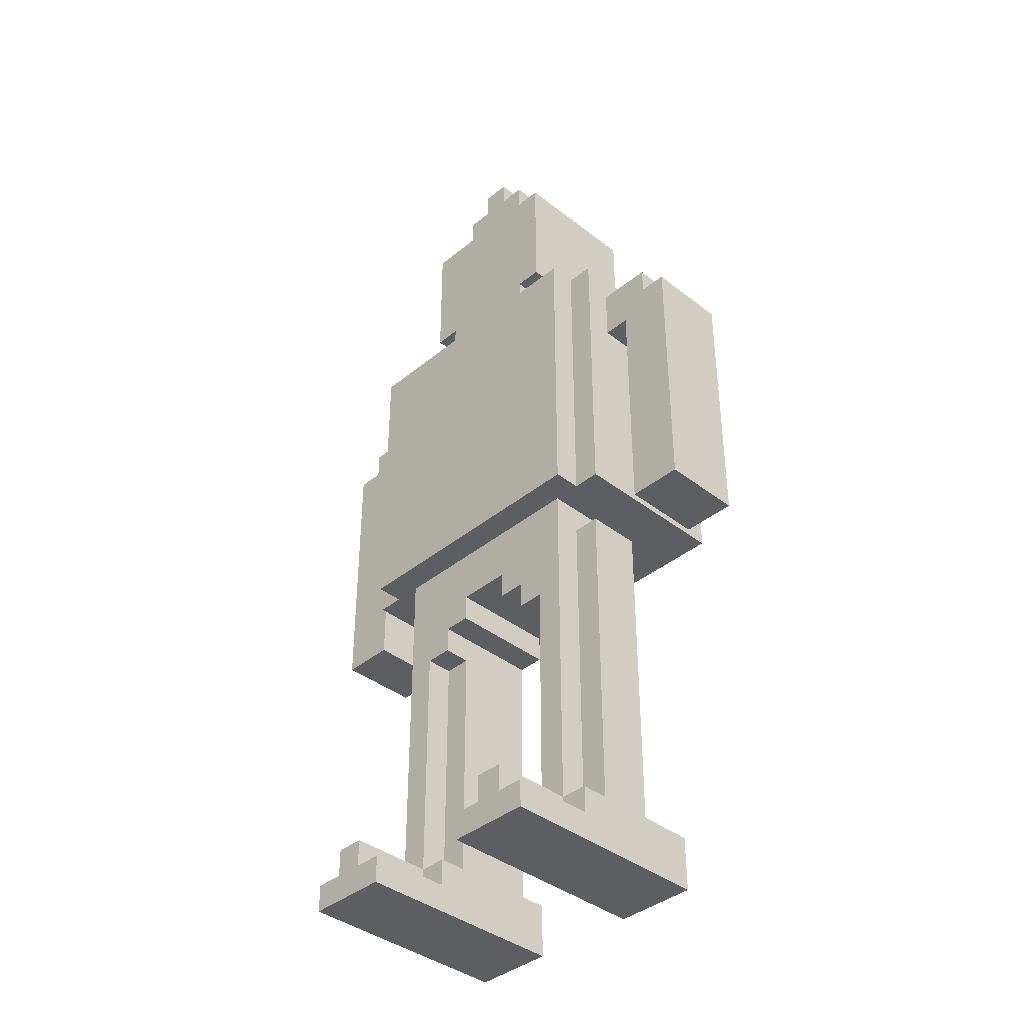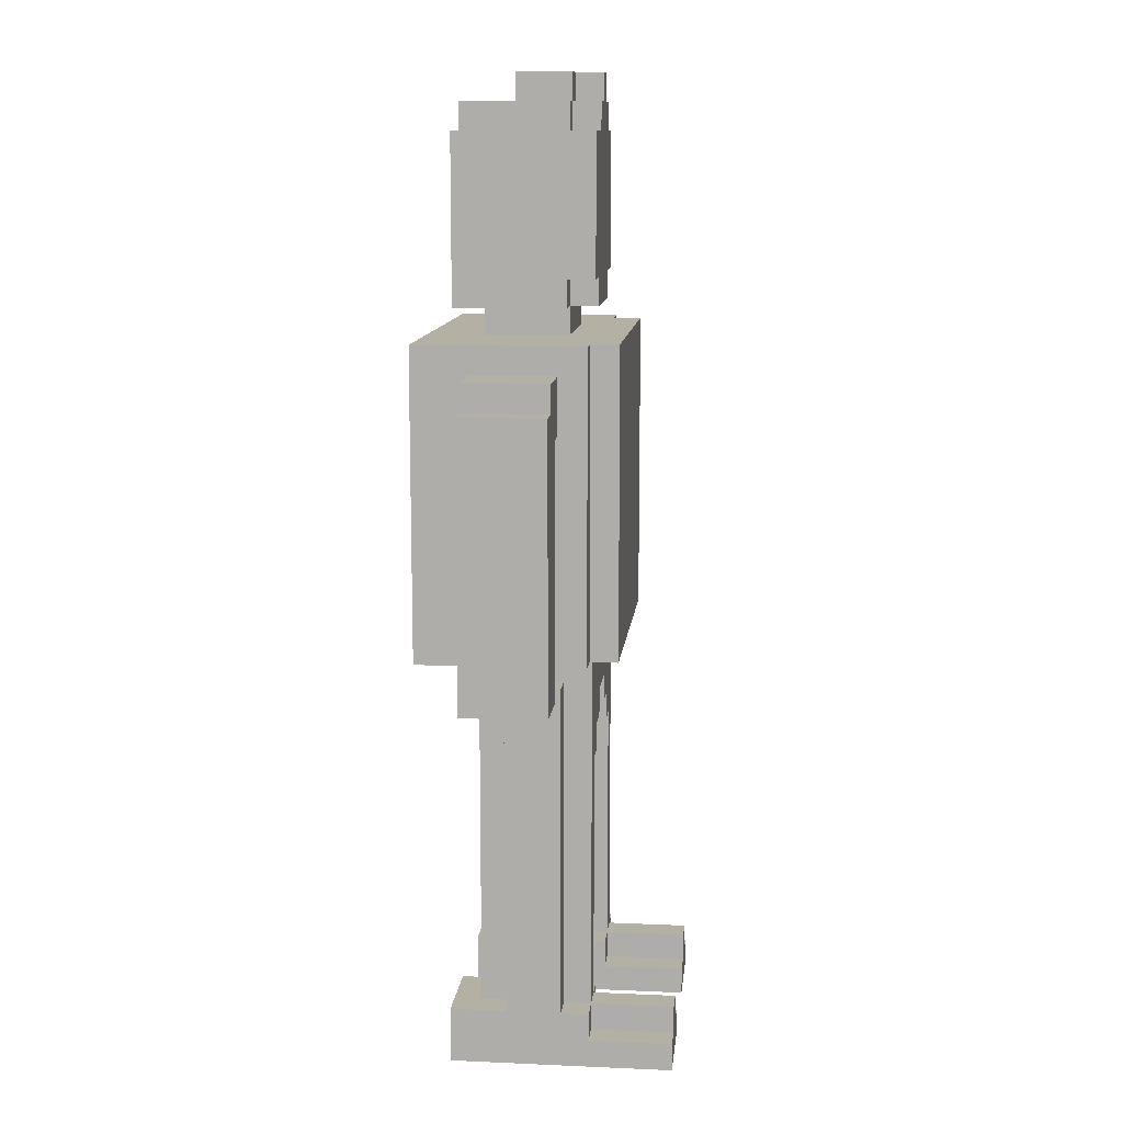
<metadata>
{"format":"obj","ext":"obj","renderer":"f3d","projection":"perspective","resolution":1024,"background":"white","views":[{"elev":-39.0,"azim":45.7,"up":"+Y"},{"elev":11.6,"azim":-84.0,"up":"+Y"}]}
</metadata>
<code>
g Manager
v -9 14 0.5
v -9 14 -2.5
v -9 16 0.5
v -9 16 -2.5
v -9 24 0.5
v -9 24 -2.5
v -8 24 0.5
v -8 24 -2.5
v -8 25 0.5
v -8 25 -2.5
v -6 15 1.5
v -6 15 -4.5
v -6 23 0.5
v -6 23 -2.5
v -6 25 0.5
v -6 25 -2.5
v -6 26 1.5
v -6 26 -4.5
v -5 0 4.5
v -5 0 -3.5
v -5 1 4.5
v -5 1 1.5
v -5 2 1.5
v -5 2 0.5
v -5 2 -0.5
v -5 2 -1.5
v -5 2 -3.5
v -5 14 0.5
v -5 14 -0.5
v -5 14 -1.5
v -5 15 2.5
v -5 15 1.5
v -5 26 2.5
v -5 26 1.5
v -4 1 4.5
v -4 1 1.5
v -4 2 4.5
v -4 2 1.5
v -4 2 0.5
v -4 2 -1.5
v -4 2 -2.5
v -4 14 0.5
v -4 14 -0.5
v -4 14 -1.5
v -4 15 1.5
v -4 15 -1.5
v -4 15 -2.5
v -3 27 0.5
v -3 27 -3.5
v -3 28 1.5
v -3 28 0.5
v -3 30 1.5
v -3 30 -3.5
v -3 33 1.5
v -3 33 -3.5
v -2 13 -2.5
v -2 13 -3.5
v -2 15 -2.5
v -2 15 -3.5
v -2 26 0.5
v -2 26 -2.5
v -2 27 1.5
v -2 27 0.5
v -2 27 -2.5
v -2 28 1.5
v -2 28 0.5
v -2 33 0.5
v -2 33 -2.5
v -2 34 0.5
v -2 34 -2.5
v -1 33 1.5
v -1 33 0.5
v -1 33 -2.5
v -1 33 -3.5
v -1 34 1.5
v -1 34 0.5
v -1 34 -1.5
v -1 34 -2.5
v -1 34 -3.5
v -1 35 0.5
v -1 35 -1.5
v 0 34 1.5
v 0 34 0.5
v 0 35 1.5
v 0 35 0.5
v 1 12 1.5
v 1 12 -0.5
v 1 12 -2.5
v 1 13 1.5
v 1 13 0.5
v 1 13 -0.5
v 1 13 -1.5
v 1 13 -2.5
v 2 0 4.5
v 2 0 -3.5
v 2 1 4.5
v 2 1 1.5
v 2 2 1.5
v 2 2 0.5
v 2 2 -0.5
v 2 2 -2.5
v 2 2 -3.5
v 2 11 1.5
v 2 11 0.5
v 2 11 -0.5
v 2 12 1.5
v 2 12 0.5
v 2 12 -0.5
v 2 12 -2.5
v 3 1 4.5
v 3 1 1.5
v 3 2 4.5
v 3 2 1.5
v 3 2 0.5
v 3 11 1.5
v 3 11 0.5
v 7 14 0.5
v 7 14 -2.5
v 7 16 0.5
v 7 16 -2.5
v 7 23 0.5
v 7 23 -2.5
v -7 14 0.5
v -7 14 -2.5
v -7 16 0.5
v -7 16 -2.5
v -7 23 0.5
v -7 23 -2.5
v -3 1 4.5
v -3 1 1.5
v -3 2 4.5
v -3 2 1.5
v -3 2 0.5
v -3 11 1.5
v -3 11 0.5
v -2 0 4.5
v -2 0 -3.5
v -2 1 4.5
v -2 1 1.5
v -2 2 1.5
v -2 2 0.5
v -2 2 -0.5
v -2 2 -2.5
v -2 2 -3.5
v -2 11 1.5
v -2 11 0.5
v -2 11 -0.5
v -2 12 1.5
v -2 12 0.5
v -2 12 -0.5
v -2 12 -2.5
v -1 12 1.5
v -1 12 -0.5
v -1 12 -2.5
v -1 13 1.5
v -1 13 0.5
v -1 13 -0.5
v -1 13 -1.5
v -1 13 -2.5
v 1 33 -2.5
v 1 33 -3.5
v 1 34 1.5
v 1 34 -1.5
v 1 34 -2.5
v 1 34 -3.5
v 1 35 1.5
v 1 35 -1.5
v 2 13 -2.5
v 2 13 -3.5
v 2 15 -2.5
v 2 15 -3.5
v 2 26 0.5
v 2 26 -2.5
v 2 27 1.5
v 2 27 0.5
v 2 27 -2.5
v 2 28 1.5
v 2 28 0.5
v 2 33 1.5
v 2 33 -2.5
v 2 34 1.5
v 2 34 -2.5
v 3 27 0.5
v 3 27 -3.5
v 3 28 1.5
v 3 28 0.5
v 3 30 1.5
v 3 30 -3.5
v 3 33 1.5
v 3 33 -3.5
v 4 1 4.5
v 4 1 1.5
v 4 2 4.5
v 4 2 1.5
v 4 2 0.5
v 4 2 -1.5
v 4 2 -2.5
v 4 14 0.5
v 4 14 -0.5
v 4 14 -1.5
v 4 15 1.5
v 4 15 -1.5
v 4 15 -2.5
v 5 0 4.5
v 5 0 -3.5
v 5 1 4.5
v 5 1 1.5
v 5 2 1.5
v 5 2 0.5
v 5 2 -0.5
v 5 2 -1.5
v 5 2 -3.5
v 5 14 0.5
v 5 14 -0.5
v 5 14 -1.5
v 5 15 2.5
v 5 15 1.5
v 5 26 2.5
v 5 26 1.5
v 6 15 1.5
v 6 15 -4.5
v 6 23 0.5
v 6 23 -2.5
v 6 25 0.5
v 6 25 -2.5
v 6 26 1.5
v 6 26 -4.5
v 8 24 0.5
v 8 24 -2.5
v 8 25 0.5
v 8 25 -2.5
v 9 14 0.5
v 9 14 -2.5
v 9 16 0.5
v 9 16 -2.5
v 9 24 0.5
v 9 24 -2.5
v -5 0 4.5
v -5 1 4.5
v -4 1 4.5
v -4 2 4.5
v -3 1 4.5
v -3 2 4.5
v -2 0 4.5
v -2 1 4.5
v 2 0 4.5
v 2 1 4.5
v 3 1 4.5
v 3 2 4.5
v 4 1 4.5
v 4 2 4.5
v 5 0 4.5
v 5 1 4.5
v -5 15 2.5
v -5 26 2.5
v -3 25 2.5
v -3 26 2.5
v -2 23 2.5
v -2 25 2.5
v -1 21 2.5
v -1 23 2.5
v 1 21 2.5
v 1 23 2.5
v 2 23 2.5
v 2 25 2.5
v 3 25 2.5
v 3 26 2.5
v 5 15 2.5
v 5 26 2.5
v -6 15 1.5
v -6 26 1.5
v -5 1 1.5
v -5 2 1.5
v -5 15 1.5
v -5 26 1.5
v -4 1 1.5
v -4 2 1.5
v -4 15 1.5
v -3 1 1.5
v -3 2 1.5
v -3 11 1.5
v -3 15 1.5
v -3 28 1.5
v -3 30 1.5
v -3 33 1.5
v -2 1 1.5
v -2 2 1.5
v -2 11 1.5
v -2 12 1.5
v -2 15 1.5
v -2 27 1.5
v -2 28 1.5
v -2 30 1.5
v -2 31 1.5
v -2 32 1.5
v -1 12 1.5
v -1 13 1.5
v -1 15 1.5
v -1 28 1.5
v -1 29 1.5
v -1 30 1.5
v -1 31 1.5
v -1 33 1.5
v -1 34 1.5
v 0 34 1.5
v 0 35 1.5
v 1 12 1.5
v 1 13 1.5
v 1 15 1.5
v 1 28 1.5
v 1 29 1.5
v 1 30 1.5
v 1 31 1.5
v 1 34 1.5
v 1 35 1.5
v 2 1 1.5
v 2 2 1.5
v 2 11 1.5
v 2 12 1.5
v 2 15 1.5
v 2 27 1.5
v 2 28 1.5
v 2 30 1.5
v 2 31 1.5
v 2 32 1.5
v 2 33 1.5
v 2 34 1.5
v 3 1 1.5
v 3 2 1.5
v 3 11 1.5
v 3 15 1.5
v 3 28 1.5
v 3 30 1.5
v 3 33 1.5
v 4 1 1.5
v 4 2 1.5
v 4 15 1.5
v 5 1 1.5
v 5 2 1.5
v 5 15 1.5
v 5 26 1.5
v 6 15 1.5
v 6 26 1.5
v -9 14 0.5
v -9 16 0.5
v -9 24 0.5
v -8 24 0.5
v -8 25 0.5
v -7 14 0.5
v -7 16 0.5
v -7 23 0.5
v -6 23 0.5
v -6 25 0.5
v -5 2 0.5
v -5 14 0.5
v -4 2 0.5
v -4 14 0.5
v -3 2 0.5
v -3 11 0.5
v -3 27 0.5
v -3 28 0.5
v -2 2 0.5
v -2 11 0.5
v -2 26 0.5
v -2 27 0.5
v -2 28 0.5
v -2 33 0.5
v -2 34 0.5
v -1 33 0.5
v -1 34 0.5
v -1 35 0.5
v 0 34 0.5
v 0 35 0.5
v 2 2 0.5
v 2 11 0.5
v 2 26 0.5
v 2 27 0.5
v 2 28 0.5
v 3 2 0.5
v 3 11 0.5
v 3 27 0.5
v 3 28 0.5
v 4 2 0.5
v 4 14 0.5
v 5 2 0.5
v 5 14 0.5
v 6 23 0.5
v 6 25 0.5
v 7 14 0.5
v 7 16 0.5
v 7 23 0.5
v 8 24 0.5
v 8 25 0.5
v 9 14 0.5
v 9 16 0.5
v 9 24 0.5
v -5 2 -1.5
v -5 14 -1.5
v -4 2 -1.5
v -4 14 -1.5
v -1 34 -1.5
v -1 35 -1.5
v 1 34 -1.5
v 1 35 -1.5
v 4 2 -1.5
v 4 14 -1.5
v 5 2 -1.5
v 5 14 -1.5
v -9 14 -2.5
v -9 16 -2.5
v -9 24 -2.5
v -8 24 -2.5
v -8 25 -2.5
v -7 14 -2.5
v -7 16 -2.5
v -7 23 -2.5
v -6 23 -2.5
v -6 25 -2.5
v -4 2 -2.5
v -4 15 -2.5
v -3 2 -2.5
v -3 15 -2.5
v -2 2 -2.5
v -2 12 -2.5
v -2 13 -2.5
v -2 15 -2.5
v -2 26 -2.5
v -2 27 -2.5
v -2 33 -2.5
v -2 34 -2.5
v -1 12 -2.5
v -1 13 -2.5
v -1 33 -2.5
v -1 34 -2.5
v 1 12 -2.5
v 1 13 -2.5
v 1 33 -2.5
v 1 34 -2.5
v 2 2 -2.5
v 2 12 -2.5
v 2 13 -2.5
v 2 15 -2.5
v 2 26 -2.5
v 2 27 -2.5
v 2 33 -2.5
v 2 34 -2.5
v 3 2 -2.5
v 3 15 -2.5
v 4 2 -2.5
v 4 15 -2.5
v 6 23 -2.5
v 6 25 -2.5
v 7 14 -2.5
v 7 16 -2.5
v 7 23 -2.5
v 8 24 -2.5
v 8 25 -2.5
v 9 14 -2.5
v 9 16 -2.5
v 9 24 -2.5
v -5 0 -3.5
v -5 2 -3.5
v -3 27 -3.5
v -3 30 -3.5
v -3 33 -3.5
v -2 0 -3.5
v -2 2 -3.5
v -2 13 -3.5
v -2 15 -3.5
v -1 13 -3.5
v -1 15 -3.5
v -1 33 -3.5
v -1 34 -3.5
v 1 13 -3.5
v 1 15 -3.5
v 1 33 -3.5
v 1 34 -3.5
v 2 0 -3.5
v 2 2 -3.5
v 2 13 -3.5
v 2 15 -3.5
v 3 27 -3.5
v 3 30 -3.5
v 3 33 -3.5
v 5 0 -3.5
v 5 2 -3.5
v -6 15 -4.5
v -6 26 -4.5
v 6 15 -4.5
v 6 26 -4.5
v -5 0 4.5
v -2 0 4.5
v 2 0 4.5
v 5 0 4.5
v -4 0 3.5
v -3 0 3.5
v 3 0 3.5
v 4 0 3.5
v -4 0 -2.5
v -3 0 -2.5
v 3 0 -2.5
v 4 0 -2.5
v -5 0 -3.5
v -2 0 -3.5
v 2 0 -3.5
v 5 0 -3.5
v -3 11 1.5
v -2 11 1.5
v 2 11 1.5
v 3 11 1.5
v -3 11 0.5
v -2 11 0.5
v 2 11 0.5
v 3 11 0.5
v -2 12 1.5
v -1 12 1.5
v 1 12 1.5
v 2 12 1.5
v -2 12 0.5
v 2 12 0.5
v -2 12 -0.5
v -1 12 -0.5
v 1 12 -0.5
v 2 12 -0.5
v -2 12 -2.5
v -1 12 -2.5
v 1 12 -2.5
v 2 12 -2.5
v -1 13 1.5
v 1 13 1.5
v -1 13 0.5
v 1 13 0.5
v -1 13 -0.5
v 1 13 -0.5
v -1 13 -1.5
v 1 13 -1.5
v -2 13 -2.5
v -1 13 -2.5
v 1 13 -2.5
v 2 13 -2.5
v -2 13 -3.5
v -1 13 -3.5
v 1 13 -3.5
v 2 13 -3.5
v -9 14 0.5
v -7 14 0.5
v 7 14 0.5
v 9 14 0.5
v -9 14 -2.5
v -7 14 -2.5
v 7 14 -2.5
v 9 14 -2.5
v -5 15 2.5
v 5 15 2.5
v -6 15 1.5
v -5 15 1.5
v -4 15 1.5
v -3 15 1.5
v -2 15 1.5
v -1 15 1.5
v 1 15 1.5
v 2 15 1.5
v 3 15 1.5
v 4 15 1.5
v 5 15 1.5
v 6 15 1.5
v -4 15 -1.5
v 4 15 -1.5
v -4 15 -2.5
v -3 15 -2.5
v -2 15 -2.5
v 2 15 -2.5
v 3 15 -2.5
v 4 15 -2.5
v -2 15 -3.5
v -1 15 -3.5
v 1 15 -3.5
v 2 15 -3.5
v -6 15 -4.5
v 6 15 -4.5
v -7 23 0.5
v -6 23 0.5
v 6 23 0.5
v 7 23 0.5
v -7 23 -2.5
v -6 23 -2.5
v 6 23 -2.5
v 7 23 -2.5
v -2 27 1.5
v 2 27 1.5
v -3 27 0.5
v -2 27 0.5
v 2 27 0.5
v 3 27 0.5
v -2 27 -2.5
v 2 27 -2.5
v -3 27 -3.5
v 3 27 -3.5
v -3 28 1.5
v -2 28 1.5
v 2 28 1.5
v 3 28 1.5
v -3 28 0.5
v -2 28 0.5
v 2 28 0.5
v 3 28 0.5
v -5 1 4.5
v -4 1 4.5
v -3 1 4.5
v -2 1 4.5
v 2 1 4.5
v 3 1 4.5
v 4 1 4.5
v 5 1 4.5
v -5 1 1.5
v -4 1 1.5
v -3 1 1.5
v -2 1 1.5
v 2 1 1.5
v 3 1 1.5
v 4 1 1.5
v 5 1 1.5
v -4 2 4.5
v -3 2 4.5
v 3 2 4.5
v 4 2 4.5
v -5 2 1.5
v -4 2 1.5
v -3 2 1.5
v -2 2 1.5
v 2 2 1.5
v 3 2 1.5
v 4 2 1.5
v 5 2 1.5
v -5 2 0.5
v -4 2 0.5
v -3 2 0.5
v -2 2 0.5
v 2 2 0.5
v 3 2 0.5
v 4 2 0.5
v 5 2 0.5
v -5 2 -1.5
v -4 2 -1.5
v 4 2 -1.5
v 5 2 -1.5
v -4 2 -2.5
v -3 2 -2.5
v -2 2 -2.5
v 2 2 -2.5
v 3 2 -2.5
v 4 2 -2.5
v -5 2 -3.5
v -2 2 -3.5
v 2 2 -3.5
v 5 2 -3.5
v -5 14 0.5
v -4 14 0.5
v 4 14 0.5
v 5 14 0.5
v -5 14 -0.5
v -4 14 -0.5
v 4 14 -0.5
v 5 14 -0.5
v -5 14 -1.5
v -4 14 -1.5
v 4 14 -1.5
v 5 14 -1.5
v -9 24 0.5
v -8 24 0.5
v 8 24 0.5
v 9 24 0.5
v -9 24 -2.5
v -8 24 -2.5
v 8 24 -2.5
v 9 24 -2.5
v -8 25 0.5
v -6 25 0.5
v 6 25 0.5
v 8 25 0.5
v -8 25 -2.5
v -6 25 -2.5
v 6 25 -2.5
v 8 25 -2.5
v -5 26 2.5
v -3 26 2.5
v 3 26 2.5
v 5 26 2.5
v -6 26 1.5
v -5 26 1.5
v 5 26 1.5
v 6 26 1.5
v -3 26 0.5
v -2 26 0.5
v 2 26 0.5
v 3 26 0.5
v -2 26 -2.5
v 2 26 -2.5
v -6 26 -4.5
v 6 26 -4.5
v -3 33 1.5
v -1 33 1.5
v 2 33 1.5
v 3 33 1.5
v -2 33 0.5
v -1 33 0.5
v -2 33 -2.5
v -1 33 -2.5
v 1 33 -2.5
v 2 33 -2.5
v -3 33 -3.5
v -1 33 -3.5
v 1 33 -3.5
v 3 33 -3.5
v -1 34 1.5
v 0 34 1.5
v 1 34 1.5
v 2 34 1.5
v -2 34 0.5
v -1 34 0.5
v 0 34 0.5
v -1 34 -1.5
v 1 34 -1.5
v -2 34 -2.5
v -1 34 -2.5
v 1 34 -2.5
v 2 34 -2.5
v -1 34 -3.5
v 1 34 -3.5
v 0 35 1.5
v 1 35 1.5
v -1 35 0.5
v 0 35 0.5
v -1 35 -1.5
v 1 35 -1.5
f 3 2 1
f 4 2 3
f 5 4 3
f 6 4 5
f 9 8 7
f 10 8 9
f 13 12 11
f 14 12 13
f 15 13 11
f 16 12 14
f 17 15 11
f 17 16 15
f 18 12 16
f 18 16 17
f 21 20 19
f 22 20 21
f 23 20 22
f 24 20 23
f 25 20 24
f 26 20 25
f 27 20 26
f 28 25 24
f 29 26 25
f 29 25 28
f 30 26 29
f 33 32 31
f 34 32 33
f 37 36 35
f 38 36 37
f 42 39 38
f 44 41 40
f 45 43 42
f 45 44 43
f 45 42 38
f 46 41 44
f 46 44 45
f 47 41 46
f 51 49 48
f 52 51 50
f 53 49 51
f 53 51 52
f 54 53 52
f 55 53 54
f 58 57 56
f 59 57 58
f 63 61 60
f 64 61 63
f 65 63 62
f 66 63 65
f 69 68 67
f 70 68 69
f 75 72 71
f 76 72 75
f 78 74 73
f 79 74 78
f 80 77 76
f 81 77 80
f 84 83 82
f 85 83 84
f 89 87 86
f 90 87 89
f 91 88 87
f 91 87 90
f 92 88 91
f 93 88 92
f 96 95 94
f 97 95 96
f 98 95 97
f 99 95 98
f 100 95 99
f 101 95 100
f 102 95 101
f 104 100 99
f 105 101 100
f 105 100 104
f 106 104 103
f 107 105 104
f 107 104 106
f 108 101 105
f 108 105 107
f 109 101 108
f 112 111 110
f 113 111 112
f 115 114 113
f 116 114 115
f 119 118 117
f 120 118 119
f 121 120 119
f 122 120 121
f 123 124 125
f 125 124 126
f 125 126 127
f 127 126 128
f 129 130 131
f 131 130 132
f 132 133 134
f 134 133 135
f 136 137 138
f 138 137 139
f 139 137 140
f 140 137 141
f 141 137 142
f 142 137 143
f 143 137 144
f 141 142 146
f 142 143 147
f 146 142 147
f 145 146 148
f 146 147 149
f 148 146 149
f 147 143 150
f 149 147 150
f 150 143 151
f 152 153 155
f 155 153 156
f 153 154 157
f 156 153 157
f 157 154 158
f 158 154 159
f 160 161 164
f 164 161 165
f 162 163 166
f 166 163 167
f 168 169 170
f 170 169 171
f 172 173 175
f 175 173 176
f 174 175 177
f 177 175 178
f 179 180 181
f 181 180 182
f 183 184 186
f 185 186 187
f 186 184 188
f 187 186 188
f 187 188 189
f 189 188 190
f 191 192 193
f 193 192 194
f 194 195 198
f 196 197 200
f 198 199 201
f 199 200 201
f 194 198 201
f 200 197 202
f 201 200 202
f 202 197 203
f 204 205 206
f 206 205 207
f 207 205 208
f 208 205 209
f 209 205 210
f 210 205 211
f 211 205 212
f 209 210 213
f 210 211 214
f 213 210 214
f 214 211 215
f 216 217 218
f 218 217 219
f 220 221 222
f 222 221 223
f 220 222 224
f 223 221 225
f 220 224 226
f 224 225 226
f 225 221 227
f 226 225 227
f 228 229 230
f 230 229 231
f 232 233 234
f 234 233 235
f 234 235 236
f 236 235 237
f 240 239 238
f 242 240 238
f 242 241 240
f 243 241 242
f 244 242 238
f 245 242 244
f 248 247 246
f 250 248 246
f 250 249 248
f 251 249 250
f 252 250 246
f 253 250 252
f 256 255 254
f 257 255 256
f 258 256 254
f 259 257 256
f 259 256 258
f 260 258 254
f 261 259 258
f 261 258 260
f 262 260 254
f 262 261 260
f 263 259 261
f 263 261 262
f 264 263 262
f 264 259 263
f 265 257 259
f 265 259 264
f 266 265 264
f 266 257 265
f 267 257 266
f 268 264 262
f 268 262 254
f 268 267 266
f 268 266 264
f 269 267 268
f 274 271 270
f 275 271 274
f 276 273 272
f 277 273 276
f 280 278 277
f 281 278 280
f 282 278 281
f 286 280 279
f 287 280 286
f 288 282 281
f 289 282 288
f 290 282 289
f 292 284 283
f 293 285 284
f 293 284 292
f 294 285 293
f 295 285 294
f 296 290 289
f 297 290 296
f 298 290 297
f 299 292 291
f 299 293 292
f 300 293 299
f 301 294 293
f 301 293 300
f 302 295 294
f 302 294 301
f 303 285 295
f 305 304 303
f 308 298 297
f 309 298 308
f 310 300 299
f 310 299 291
f 311 301 300
f 311 300 310
f 311 302 301
f 312 302 311
f 313 295 302
f 313 302 312
f 314 306 305
f 314 305 303
f 315 306 314
f 319 309 308
f 319 308 307
f 320 309 319
f 321 312 311
f 321 310 291
f 321 311 310
f 322 312 321
f 323 313 312
f 323 312 322
f 324 295 313
f 324 313 323
f 325 303 295
f 325 295 324
f 325 314 303
f 326 314 325
f 327 314 326
f 328 317 316
f 329 317 328
f 330 320 319
f 330 319 318
f 331 320 330
f 332 323 322
f 333 324 323
f 333 323 332
f 333 326 325
f 333 325 324
f 334 326 333
f 336 331 330
f 336 330 329
f 337 331 336
f 338 336 335
f 339 336 338
f 342 341 340
f 343 341 342
f 347 346 345
f 349 345 344
f 350 348 347
f 350 345 349
f 350 347 345
f 351 348 350
f 352 348 351
f 353 348 352
f 356 355 354
f 357 355 356
f 362 359 358
f 363 359 362
f 365 361 360
f 366 361 365
f 369 368 367
f 370 368 369
f 372 371 370
f 373 371 372
f 376 365 364
f 377 365 376
f 379 375 374
f 380 375 379
f 381 378 377
f 382 378 381
f 385 384 383
f 386 384 385
f 391 388 387
f 392 388 391
f 392 391 390
f 393 388 392
f 394 390 389
f 395 392 390
f 395 390 394
f 396 392 395
f 397 398 399
f 399 398 400
f 401 402 403
f 403 402 404
f 405 406 407
f 407 406 408
f 410 411 412
f 409 410 414
f 412 413 415
f 414 410 415
f 410 412 415
f 415 413 416
f 416 413 417
f 417 413 418
f 419 420 421
f 421 420 422
f 421 422 423
f 423 422 424
f 424 422 425
f 425 422 426
f 424 425 431
f 431 425 432
f 429 430 433
f 433 430 434
f 435 436 440
f 440 436 441
f 427 428 443
f 443 428 444
f 437 438 445
f 445 438 446
f 441 442 447
f 439 440 447
f 440 441 447
f 447 442 448
f 447 448 449
f 449 448 450
f 451 452 455
f 455 452 456
f 454 455 456
f 456 452 457
f 453 454 458
f 454 456 459
f 458 454 459
f 459 456 460
f 461 462 466
f 466 462 467
f 468 469 470
f 470 469 471
f 464 465 472
f 470 471 474
f 474 471 475
f 472 473 476
f 464 472 476
f 476 473 477
f 474 475 480
f 480 475 481
f 463 464 482
f 464 476 483
f 482 464 483
f 483 476 484
f 478 479 485
f 485 479 486
f 487 488 489
f 489 488 490
f 495 492 491
f 496 492 495
f 497 494 493
f 498 494 497
f 499 495 491
f 499 496 495
f 500 492 496
f 500 496 499
f 501 498 497
f 501 497 493
f 502 494 498
f 502 498 501
f 503 499 491
f 503 500 499
f 504 492 500
f 504 500 503
f 505 501 493
f 505 502 501
f 506 494 502
f 506 502 505
f 511 508 507
f 512 508 511
f 513 510 509
f 514 510 513
f 519 516 515
f 520 518 517
f 521 516 519
f 522 516 521
f 523 520 517
f 524 520 523
f 525 522 521
f 526 522 525
f 527 524 523
f 528 524 527
f 531 530 529
f 532 530 531
f 533 532 531
f 534 532 533
f 535 534 533
f 536 534 535
f 538 536 535
f 539 536 538
f 541 538 537
f 542 539 538
f 542 538 541
f 543 540 539
f 543 539 542
f 544 540 543
f 549 546 545
f 550 546 549
f 551 548 547
f 552 548 551
f 556 554 553
f 557 554 556
f 558 554 557
f 559 554 558
f 560 554 559
f 561 554 560
f 562 554 561
f 563 554 562
f 564 554 563
f 565 554 564
f 567 556 555
f 567 557 556
f 568 566 565
f 568 565 564
f 569 567 555
f 574 566 568
f 575 570 569
f 575 571 570
f 578 573 572
f 578 574 573
f 579 577 576
f 579 578 577
f 579 569 555
f 579 576 575
f 579 575 569
f 580 574 578
f 580 578 579
f 580 566 574
f 585 582 581
f 586 582 585
f 587 584 583
f 588 584 587
f 592 590 589
f 593 590 592
f 595 592 591
f 596 594 593
f 597 595 591
f 597 596 595
f 598 594 596
f 598 596 597
f 603 600 599
f 604 600 603
f 605 602 601
f 606 602 605
f 607 608 615
f 615 608 616
f 609 610 617
f 617 610 618
f 611 612 619
f 619 612 620
f 613 614 621
f 621 614 622
f 623 624 628
f 628 624 629
f 625 626 632
f 632 626 633
f 627 628 635
f 635 628 636
f 629 630 637
f 637 630 638
f 631 632 639
f 639 632 640
f 633 634 641
f 641 634 642
f 643 644 647
f 645 646 652
f 643 647 653
f 647 648 653
f 648 649 653
f 653 649 654
f 650 651 655
f 651 652 655
f 652 646 656
f 655 652 656
f 657 658 661
f 661 658 662
f 659 660 663
f 663 660 664
f 661 662 665
f 665 662 666
f 663 664 667
f 667 664 668
f 669 670 673
f 673 670 674
f 671 672 675
f 675 672 676
f 677 678 681
f 681 678 682
f 679 680 683
f 683 680 684
f 685 686 690
f 687 688 691
f 689 690 693
f 686 687 693
f 690 686 693
f 693 687 694
f 694 687 695
f 691 692 696
f 695 687 696
f 687 691 696
f 693 694 697
f 695 696 698
f 693 697 699
f 697 698 699
f 689 693 699
f 696 692 700
f 699 698 700
f 698 696 700
f 701 702 705
f 705 702 706
f 701 705 707
f 703 704 710
f 701 707 711
f 707 708 711
f 711 708 712
f 709 710 713
f 710 704 714
f 713 710 714
f 715 716 720
f 720 716 721
f 719 720 722
f 717 718 723
f 719 722 724
f 722 723 724
f 724 723 725
f 723 718 726
f 725 723 726
f 726 718 727
f 725 726 728
f 728 726 729
f 730 731 733
f 732 733 734
f 733 731 735
f 734 733 735

</code>
